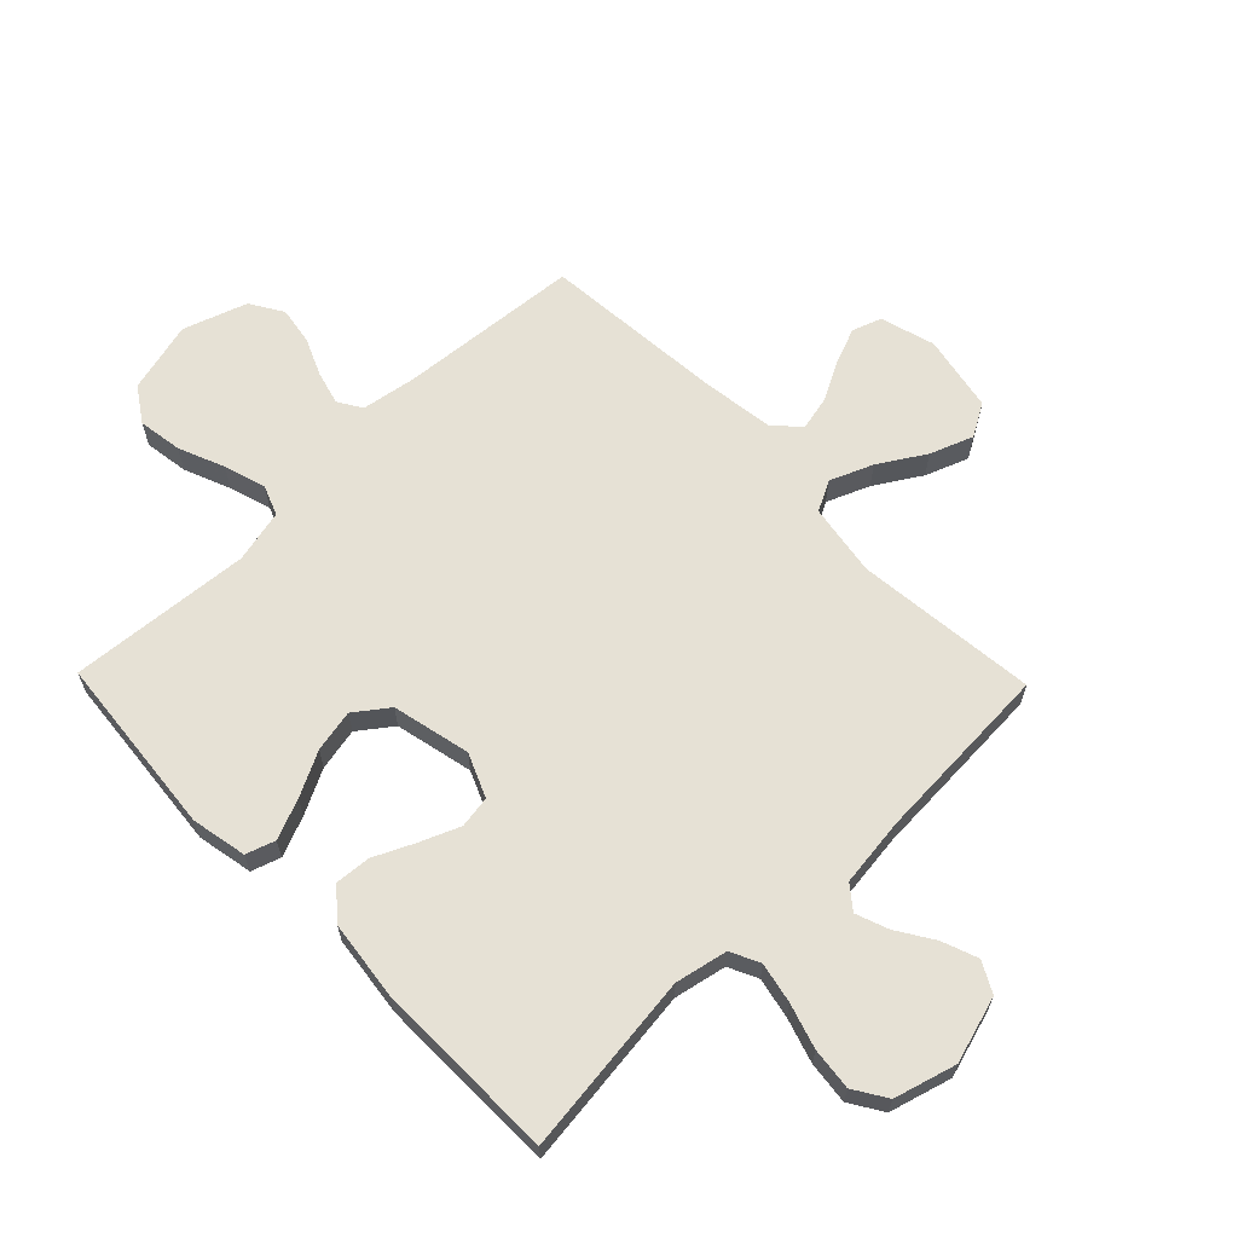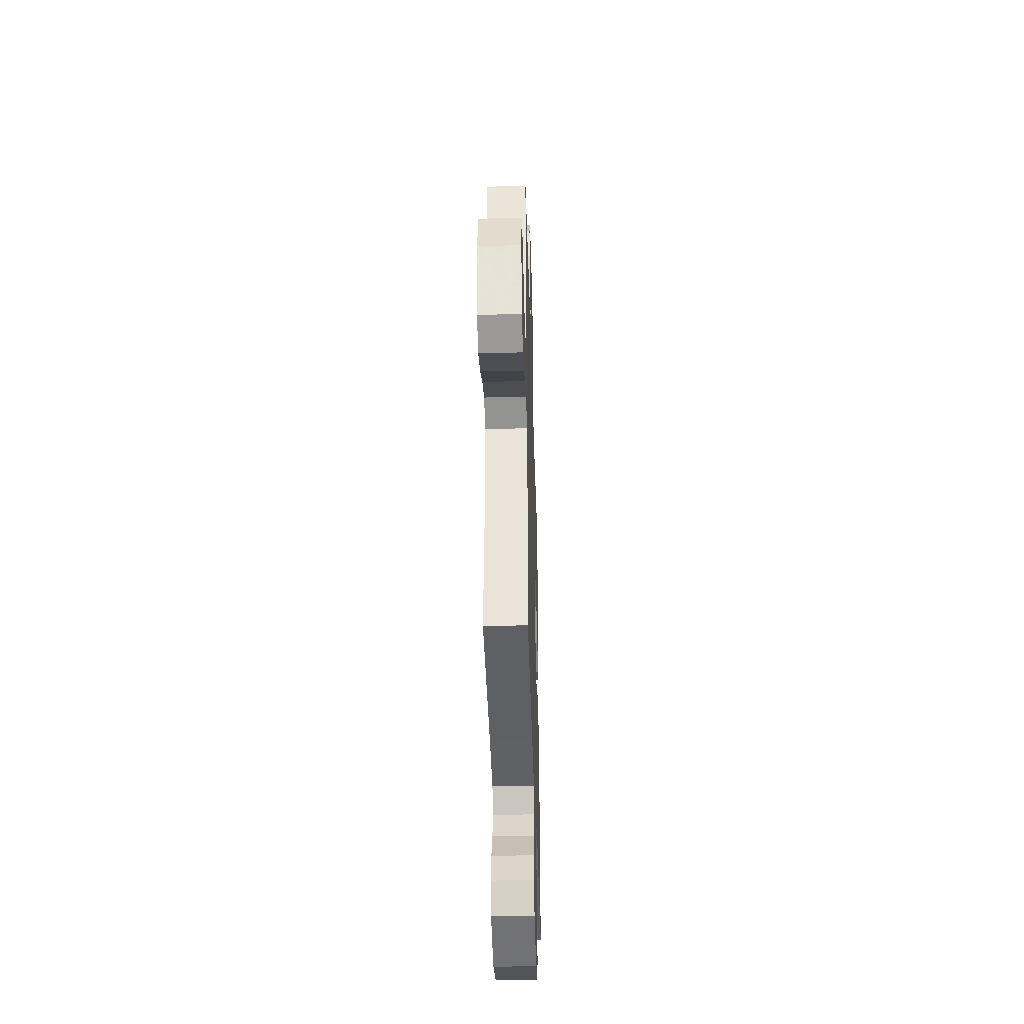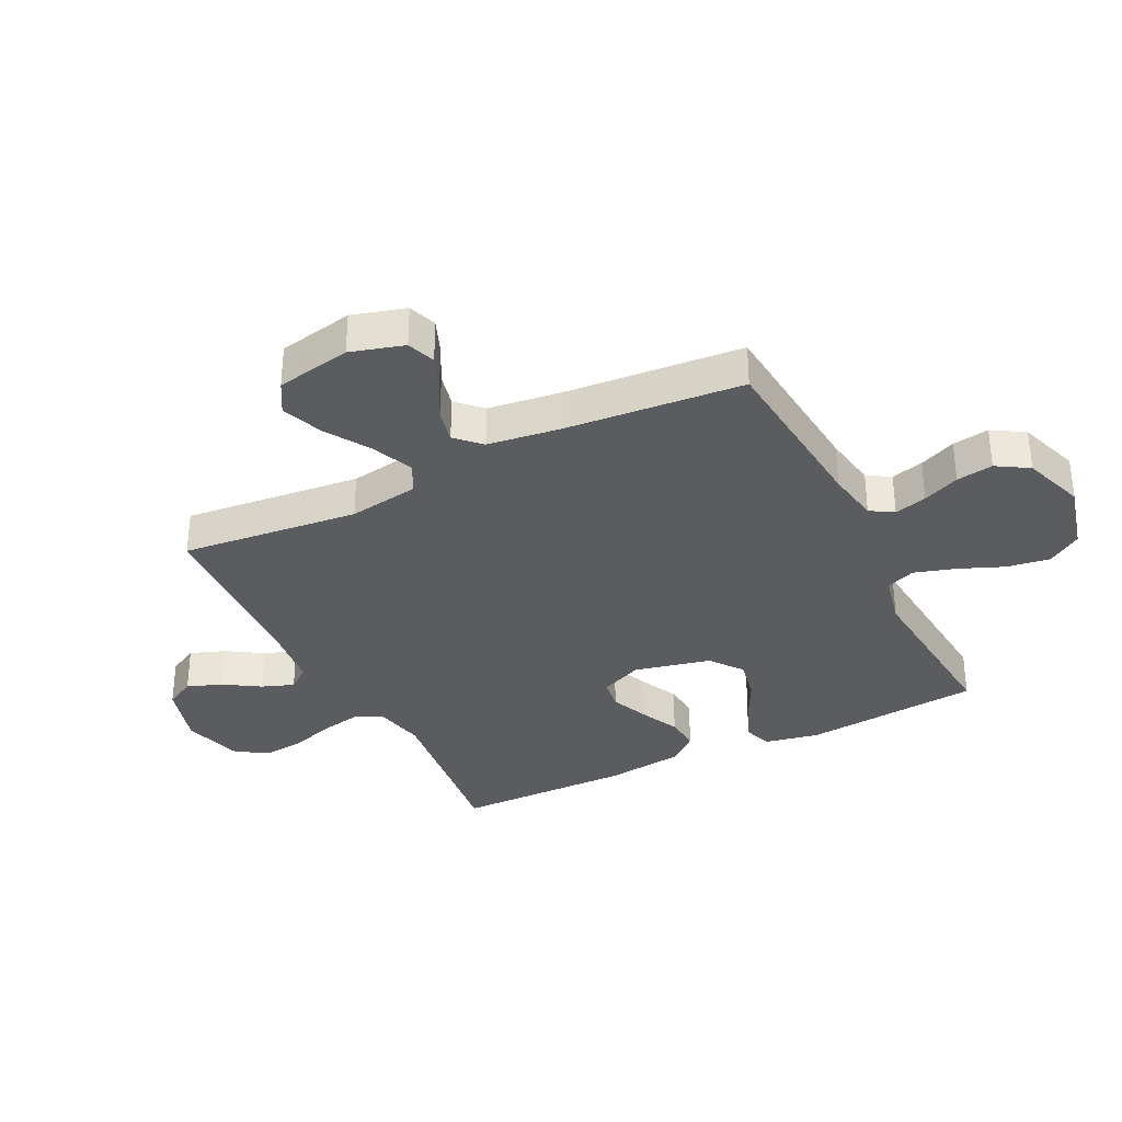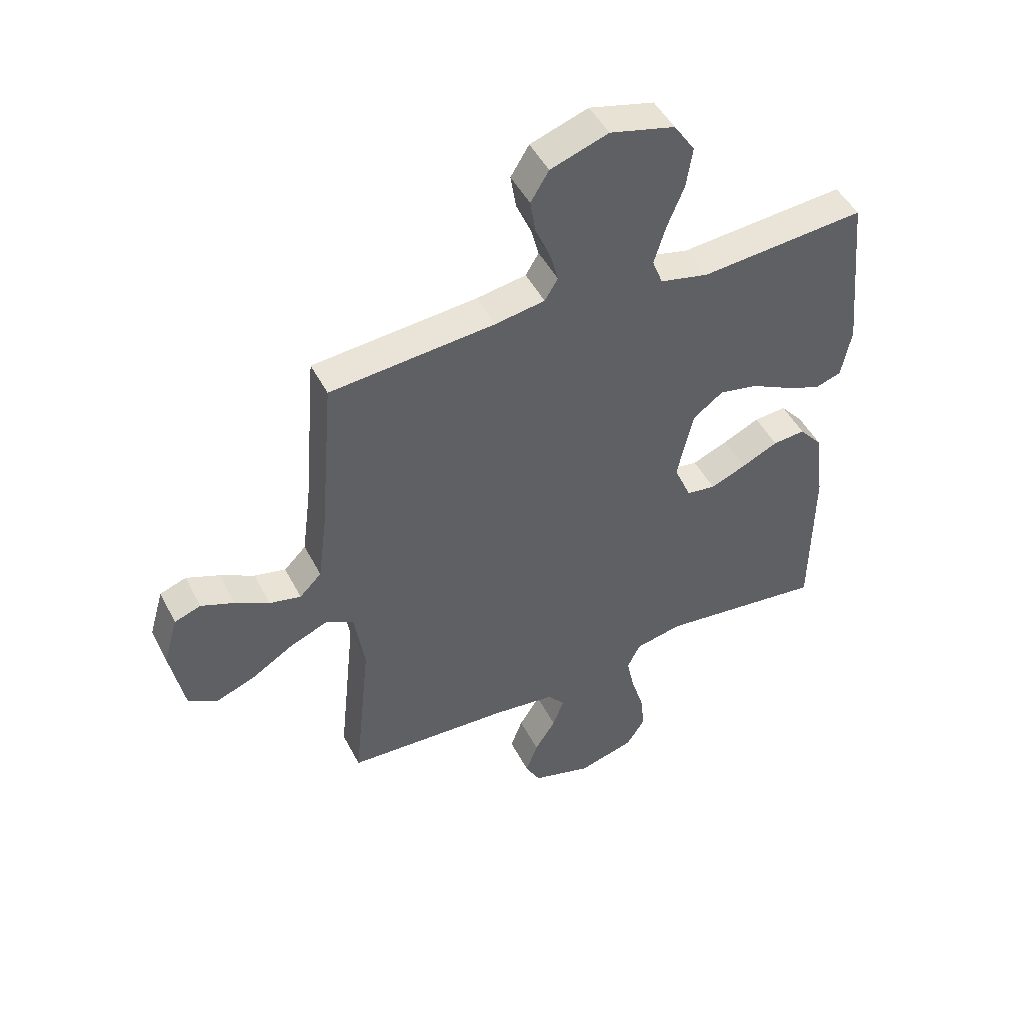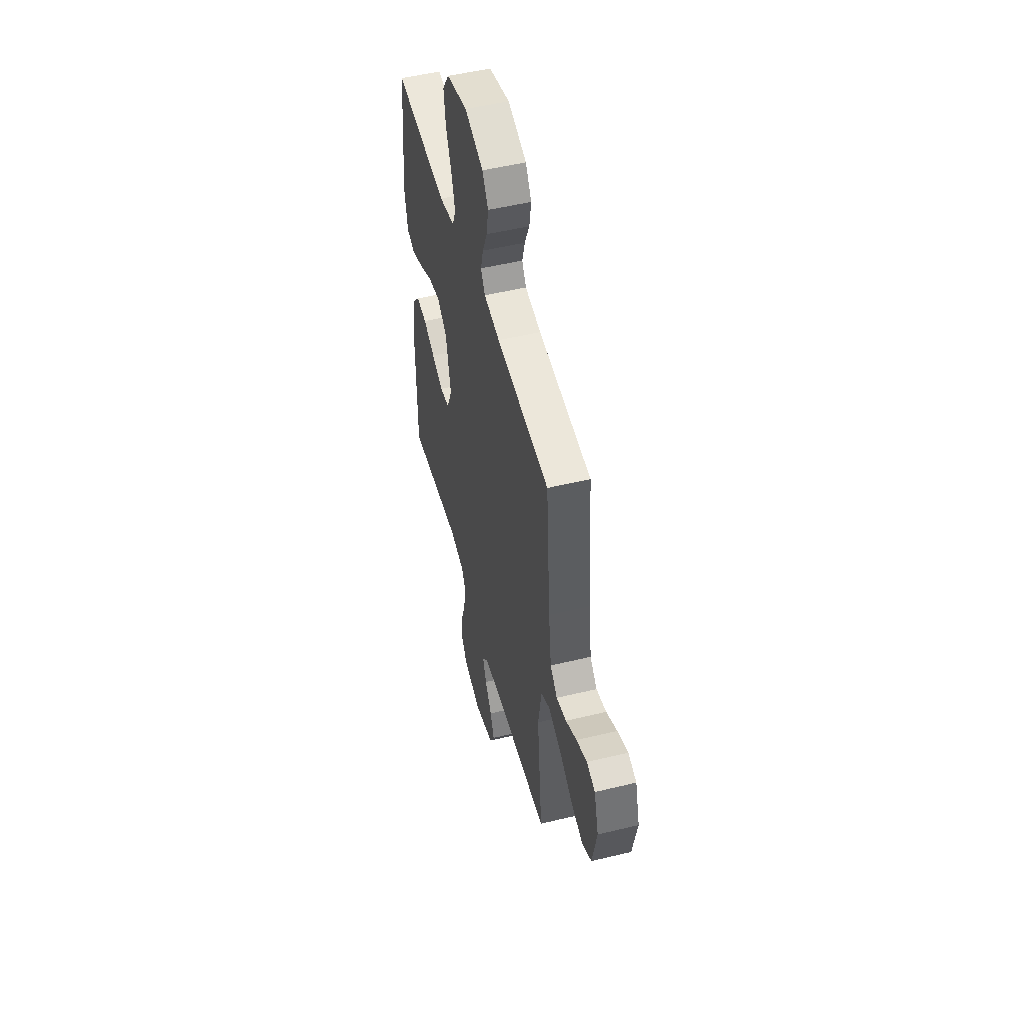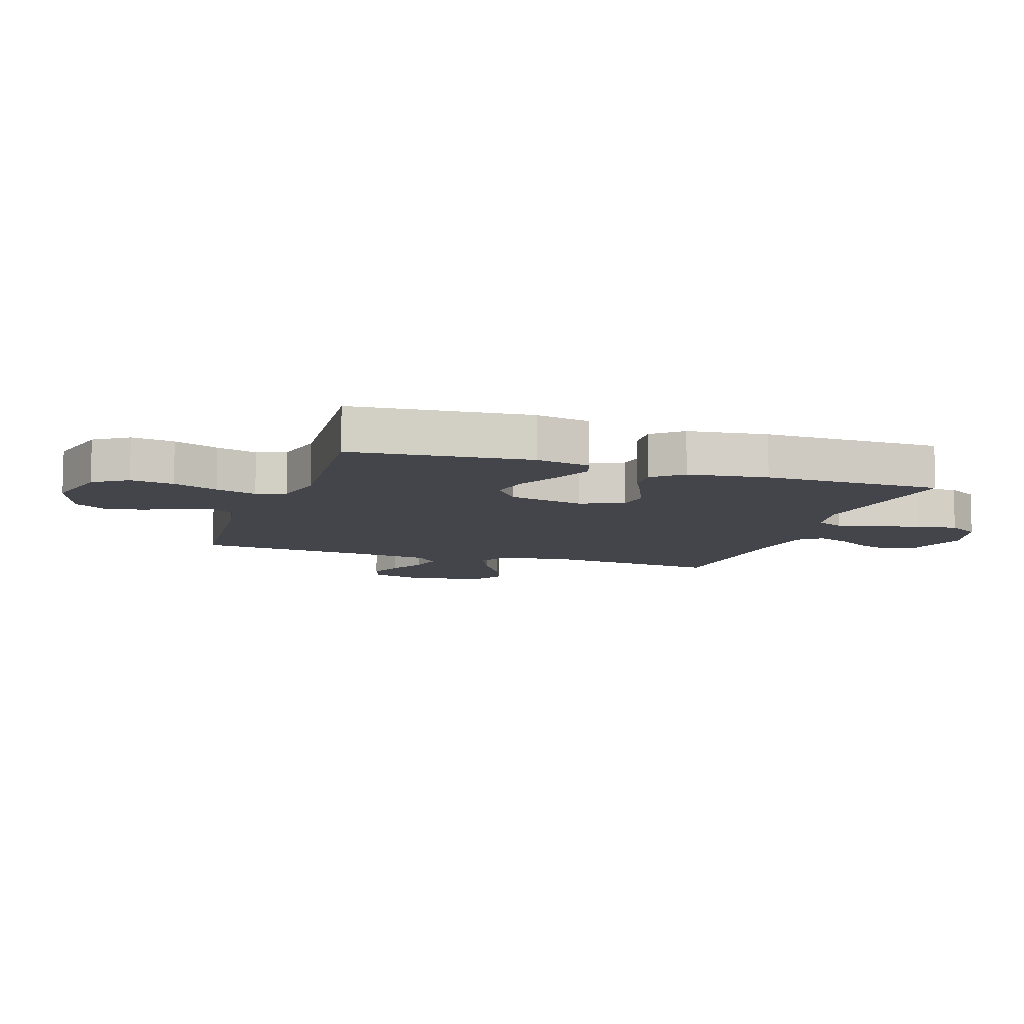
<metadata>
{"format":"obj","ext":"obj","renderer":"f3d","projection":"perspective","resolution":1024,"background":"white","views":[{"elev":64.4,"azim":135.8,"up":"+Y"},{"elev":-39.3,"azim":-88.3,"up":"+Z"},{"elev":-33.7,"azim":-63.5,"up":"+Y"},{"elev":47.6,"azim":-26.4,"up":"+Z"},{"elev":51.1,"azim":-104.8,"up":"+Z"},{"elev":-9.3,"azim":71.6,"up":"+Y"}]}
</metadata>
<code>
v 0.5 0.07 0.5
v 0.529 0.07 0.2
v 0.511 0.07 0.108
v 0.463 0.07 0.092
v 0.397 0.07 0.119
v 0.324 0.07 0.156
v 0.254 0.07 0.17
v 0.199 0.07 0.129
v 0.17 0.07 0
v 0.201 0.07 -0.072
v 0.254 0.07 -0.08
v 0.319 0.07 -0.053
v 0.385 0.07 -0.022
v 0.444 0.07 -0.017
v 0.486 0.07 -0.066
v 0.503 0.07 -0.2
v 0.5 0.07 -0.5
v 0.2 0.07 -0.464
v 0.114 0.07 -0.482
v 0.091 0.07 -0.53
v 0.105 0.07 -0.597
v 0.128 0.07 -0.67
v 0.136 0.07 -0.74
v 0.102 0.07 -0.794
v 0 0.07 -0.823
v -0.109 0.07 -0.791
v -0.136 0.07 -0.741
v -0.114 0.07 -0.682
v -0.076 0.07 -0.622
v -0.056 0.07 -0.568
v -0.086 0.07 -0.53
v -0.2 0.07 -0.516
v -0.5 0.07 -0.5
v -0.469 0.07 -0.2
v -0.488 0.07 -0.081
v -0.538 0.07 -0.055
v -0.608 0.07 -0.084
v -0.684 0.07 -0.131
v -0.755 0.07 -0.158
v -0.809 0.07 -0.127
v -0.834 0.07 0
v -0.808 0.07 0.09
v -0.76 0.07 0.107
v -0.7 0.07 0.083
v -0.638 0.07 0.05
v -0.581 0.07 0.037
v -0.541 0.07 0.077
v -0.525 0.07 0.2
v -0.5 0.07 0.5
v -0.2 0.07 0.526
v -0.11 0.07 0.541
v -0.086 0.07 0.58
v -0.101 0.07 0.635
v -0.128 0.07 0.697
v -0.138 0.07 0.759
v -0.105 0.07 0.813
v 0 0.07 0.849
v 0.118 0.07 0.819
v 0.156 0.07 0.762
v 0.145 0.07 0.689
v 0.114 0.07 0.613
v 0.093 0.07 0.544
v 0.112 0.07 0.495
v 0.2 0.07 0.475
v 0.5 0 0.5
v 0.529 0 0.2
v 0.511 0 0.108
v 0.463 0 0.092
v 0.397 0 0.119
v 0.324 0 0.156
v 0.254 0 0.17
v 0.199 0 0.129
v 0.17 0 0
v 0.201 0 -0.072
v 0.254 0 -0.08
v 0.319 0 -0.053
v 0.385 0 -0.022
v 0.444 0 -0.017
v 0.486 0 -0.066
v 0.503 0 -0.2
v 0.5 0 -0.5
v 0.2 0 -0.464
v 0.114 0 -0.482
v 0.091 0 -0.53
v 0.105 0 -0.597
v 0.128 0 -0.67
v 0.136 0 -0.74
v 0.102 0 -0.794
v 0 0 -0.823
v -0.109 0 -0.791
v -0.136 0 -0.741
v -0.114 0 -0.682
v -0.076 0 -0.622
v -0.056 0 -0.568
v -0.086 0 -0.53
v -0.2 0 -0.516
v -0.5 0 -0.5
v -0.469 0 -0.2
v -0.488 0 -0.081
v -0.538 0 -0.055
v -0.608 0 -0.084
v -0.684 0 -0.131
v -0.755 0 -0.158
v -0.809 0 -0.127
v -0.834 0 0
v -0.808 0 0.09
v -0.76 0 0.107
v -0.7 0 0.083
v -0.638 0 0.05
v -0.581 0 0.037
v -0.541 0 0.077
v -0.525 0 0.2
v -0.5 0 0.5
v -0.2 0 0.526
v -0.11 0 0.541
v -0.086 0 0.58
v -0.101 0 0.635
v -0.128 0 0.697
v -0.138 0 0.759
v -0.105 0 0.813
v 0 0 0.849
v 0.118 0 0.819
v 0.156 0 0.762
v 0.145 0 0.689
v 0.114 0 0.613
v 0.093 0 0.544
v 0.112 0 0.495
v 0.2 0 0.475
f 59 60 61
f 58 59 61
f 57 58 61
f 56 57 61
f 55 56 61
f 54 55 61
f 53 54 61
f 52 53 61 62
f 51 52 62 63
f 48 49 50
f 51 63 64
f 50 51 64
f 48 50 64
f 47 48 64
f 43 44 45
f 42 43 45
f 41 42 45
f 40 41 45
f 39 40 45
f 38 39 45
f 37 38 45
f 36 37 45 46
f 47 64 1
f 46 47 1
f 36 46 1
f 35 36 1
f 27 28 29
f 26 27 29
f 25 26 29
f 24 25 29
f 23 24 29
f 22 23 29
f 21 22 29
f 20 21 29 30
f 19 20 30 31
f 16 17 18
f 15 16 18
f 14 15 18
f 13 14 18
f 12 13 18
f 11 12 18 19
f 19 31 32
f 11 19 32
f 10 11 32
f 4 5 6
f 3 4 6
f 2 3 6
f 1 2 6
f 1 6 7
f 1 7 8
f 35 1 8
f 34 35 8
f 32 33 34
f 10 32 34
f 9 10 34
f 8 9 34
f 125 124 123
f 125 123 122
f 125 122 121
f 125 121 120
f 125 120 119
f 125 119 118
f 125 118 117
f 126 125 117 116
f 127 126 116 115
f 114 113 112
f 128 127 115
f 128 115 114
f 128 114 112
f 128 112 111
f 109 108 107
f 109 107 106
f 109 106 105
f 109 105 104
f 109 104 103
f 109 103 102
f 109 102 101
f 110 109 101 100
f 65 128 111
f 65 111 110
f 65 110 100
f 65 100 99
f 93 92 91
f 93 91 90
f 93 90 89
f 93 89 88
f 93 88 87
f 93 87 86
f 93 86 85
f 94 93 85 84
f 95 94 84 83
f 82 81 80
f 82 80 79
f 82 79 78
f 82 78 77
f 82 77 76
f 83 82 76 75
f 96 95 83
f 96 83 75
f 96 75 74
f 70 69 68
f 70 68 67
f 70 67 66
f 70 66 65
f 71 70 65
f 72 71 65
f 72 65 99
f 72 99 98
f 98 97 96
f 98 96 74
f 98 74 73
f 98 73 72
f 1 65 66 2
f 2 66 67 3
f 3 67 68 4
f 4 68 69 5
f 5 69 70 6
f 6 70 71 7
f 7 71 72 8
f 8 72 73 9
f 9 73 74 10
f 10 74 75 11
f 11 75 76 12
f 12 76 77 13
f 13 77 78 14
f 14 78 79 15
f 15 79 80 16
f 16 80 81 17
f 17 81 82 18
f 18 82 83 19
f 19 83 84 20
f 20 84 85 21
f 21 85 86 22
f 22 86 87 23
f 23 87 88 24
f 24 88 89 25
f 25 89 90 26
f 26 90 91 27
f 27 91 92 28
f 28 92 93 29
f 29 93 94 30
f 30 94 95 31
f 31 95 96 32
f 32 96 97 33
f 33 97 98 34
f 34 98 99 35
f 35 99 100 36
f 36 100 101 37
f 37 101 102 38
f 38 102 103 39
f 39 103 104 40
f 40 104 105 41
f 41 105 106 42
f 42 106 107 43
f 43 107 108 44
f 44 108 109 45
f 45 109 110 46
f 46 110 111 47
f 47 111 112 48
f 48 112 113 49
f 49 113 114 50
f 50 114 115 51
f 51 115 116 52
f 52 116 117 53
f 53 117 118 54
f 54 118 119 55
f 55 119 120 56
f 56 120 121 57
f 57 121 122 58
f 58 122 123 59
f 59 123 124 60
f 60 124 125 61
f 61 125 126 62
f 62 126 127 63
f 63 127 128 64
f 64 128 65 1

</code>
